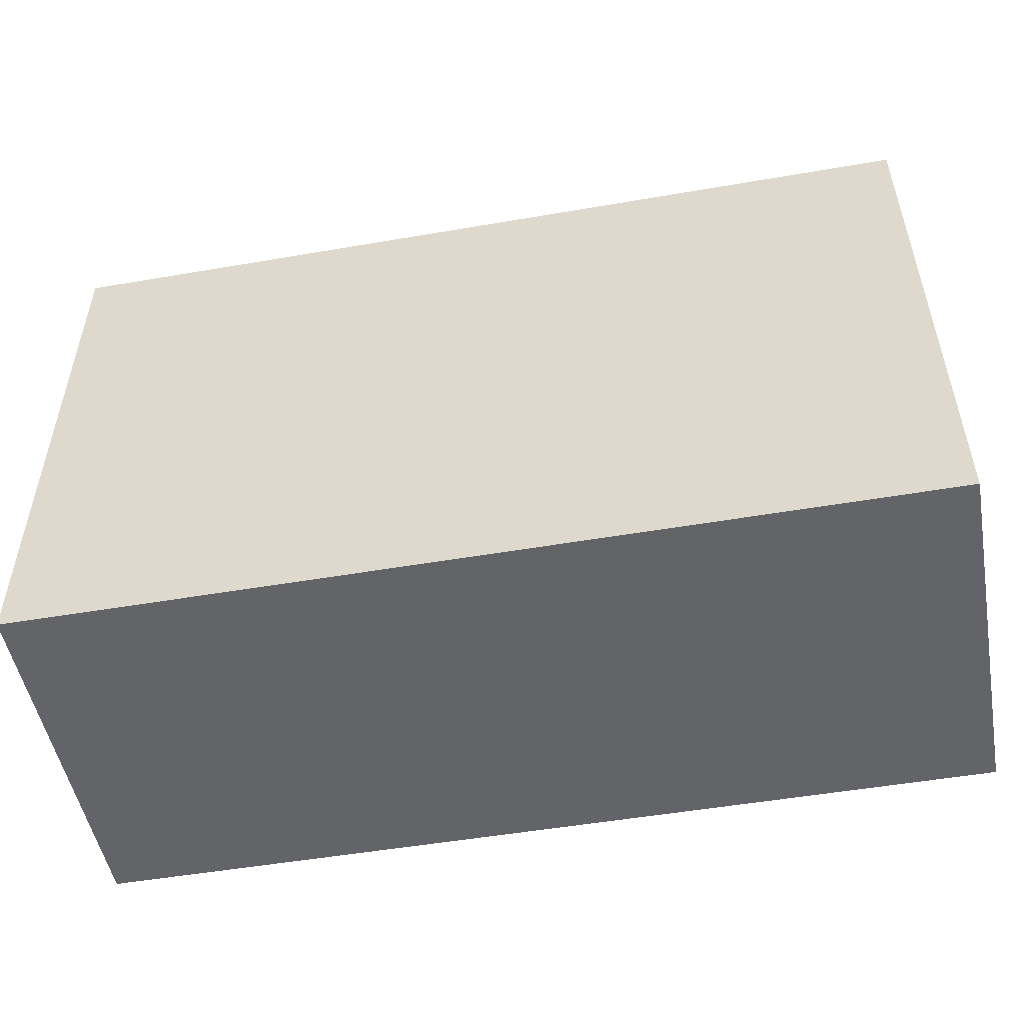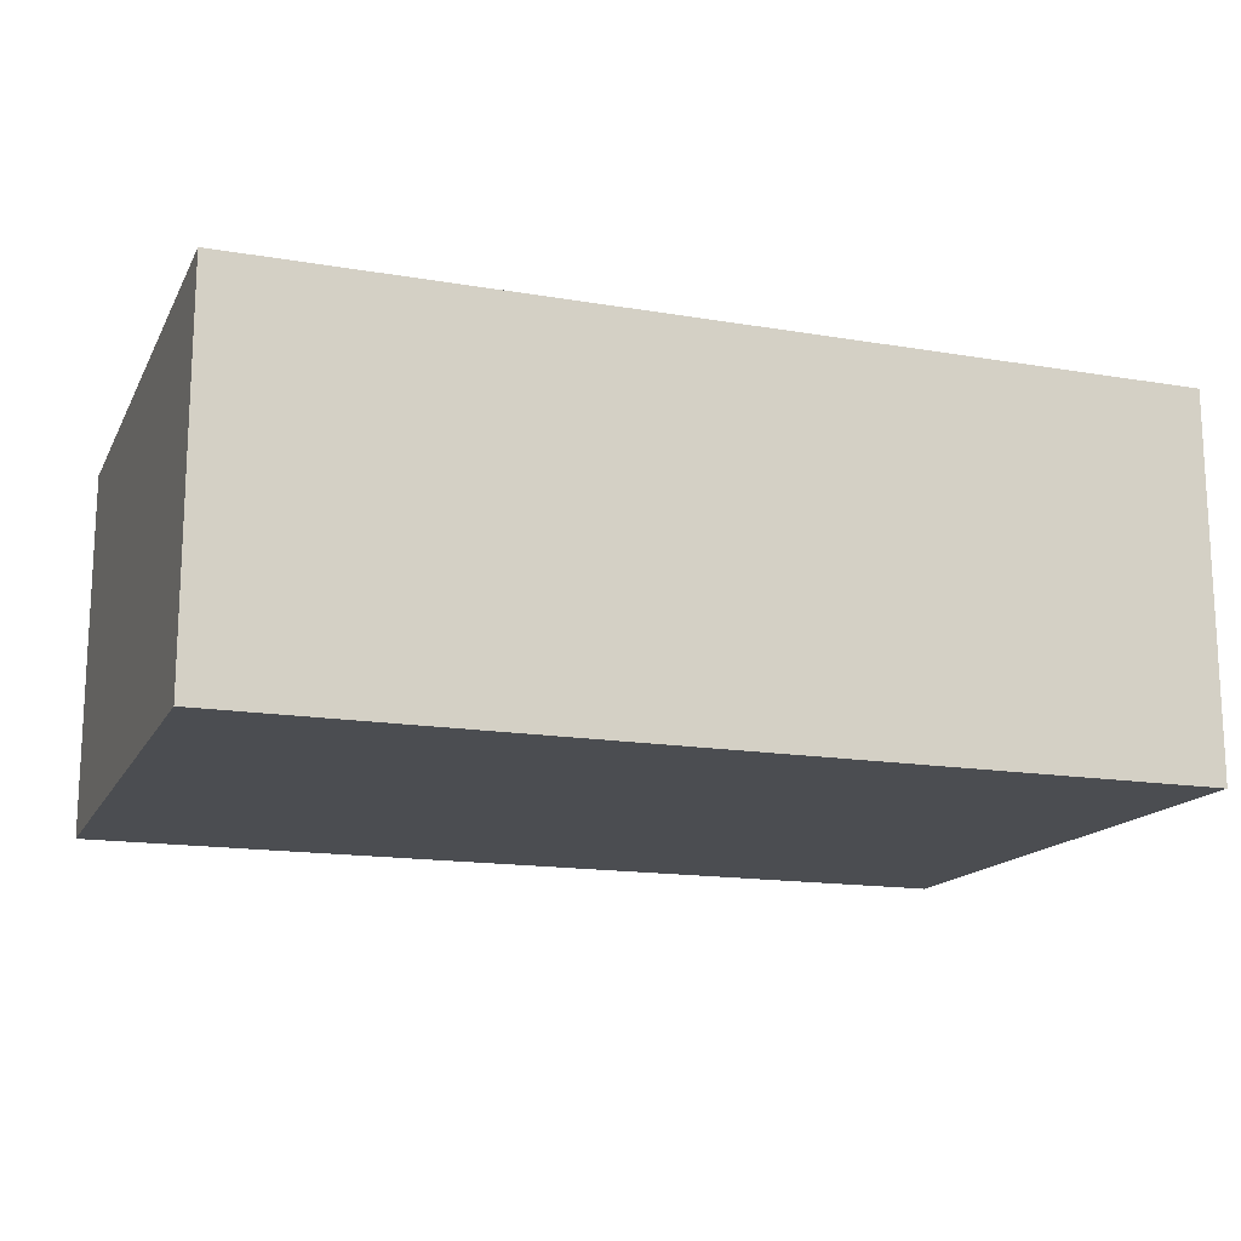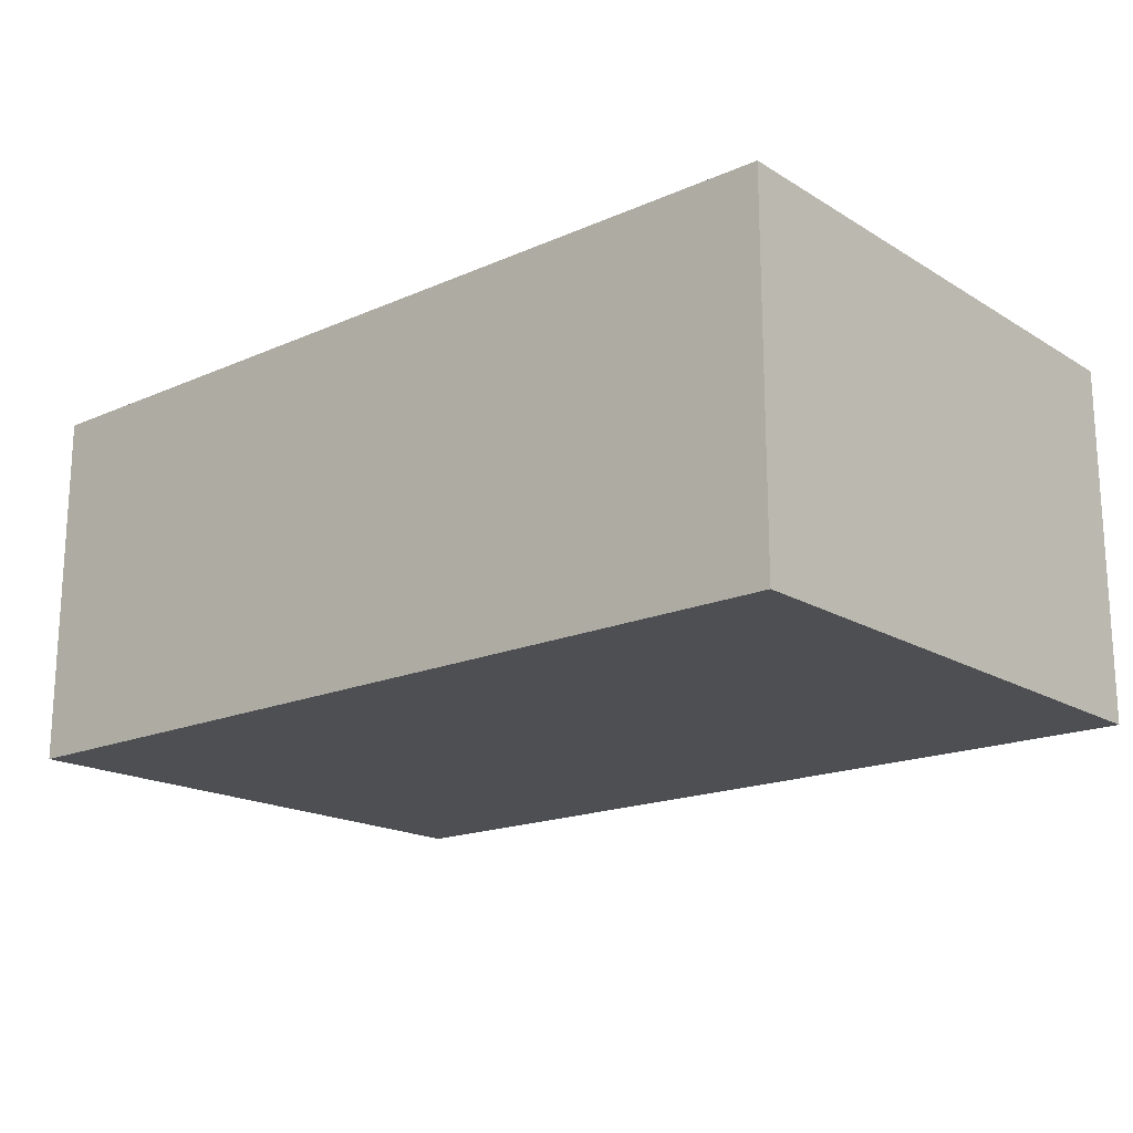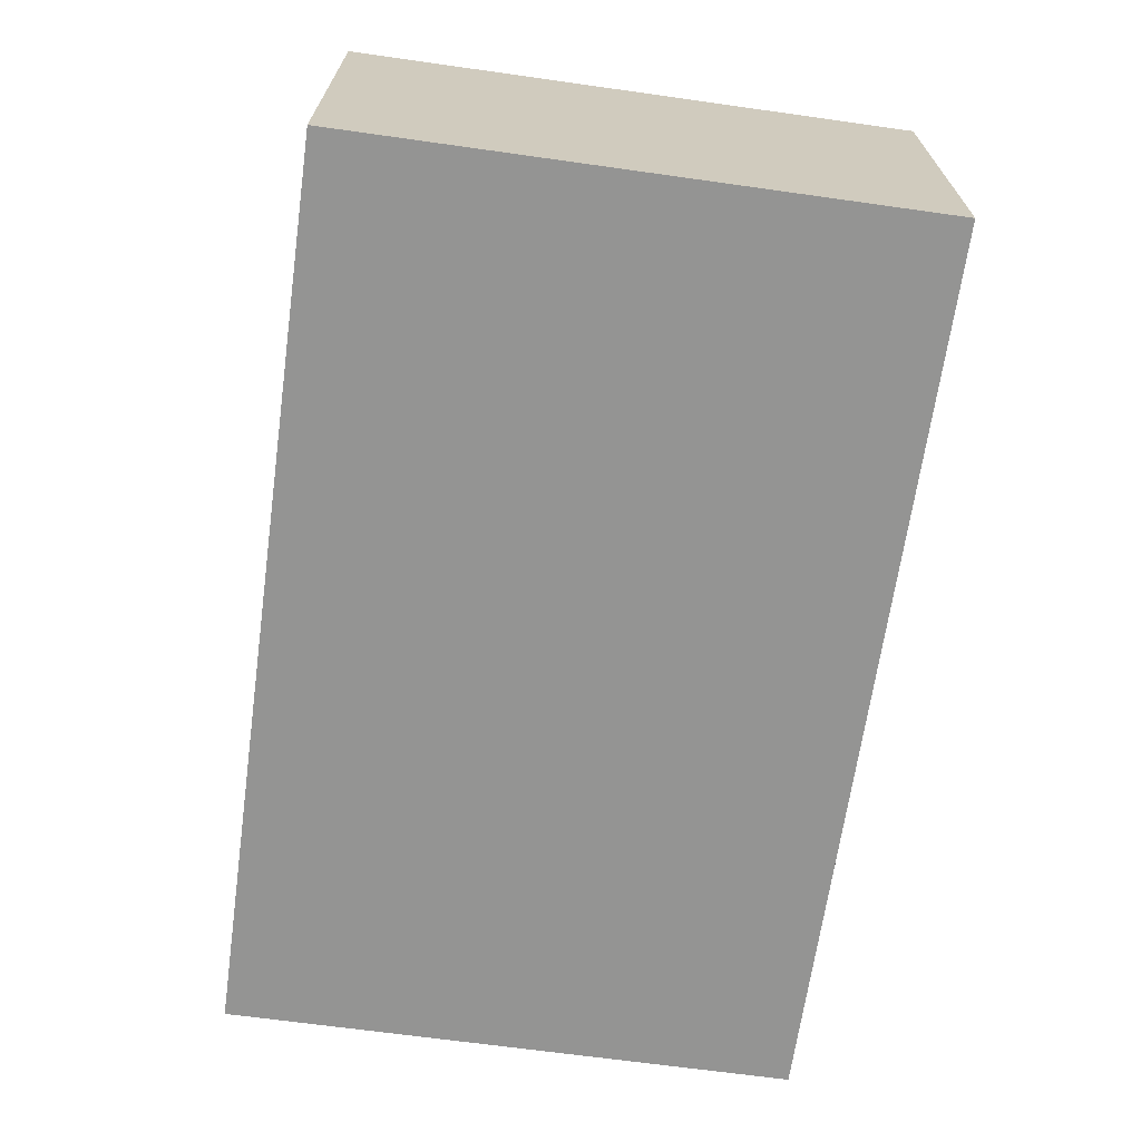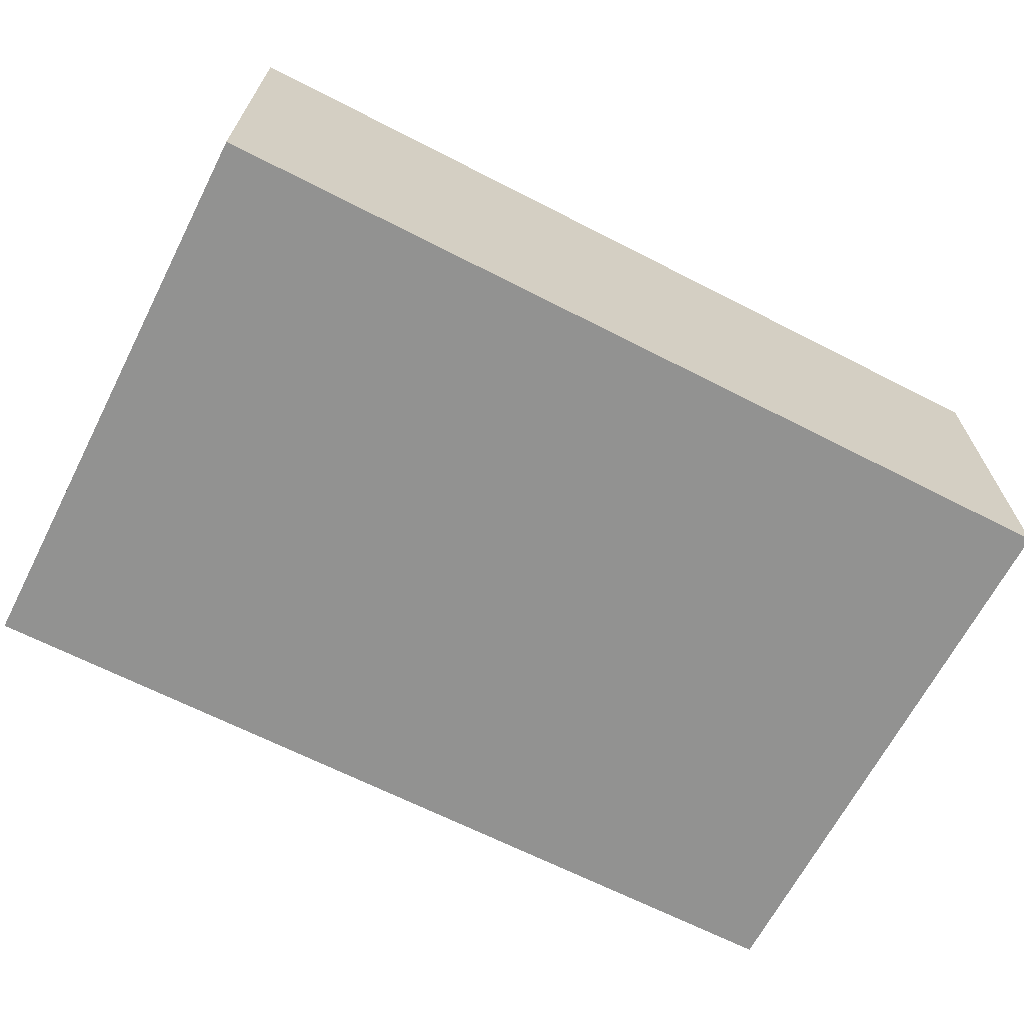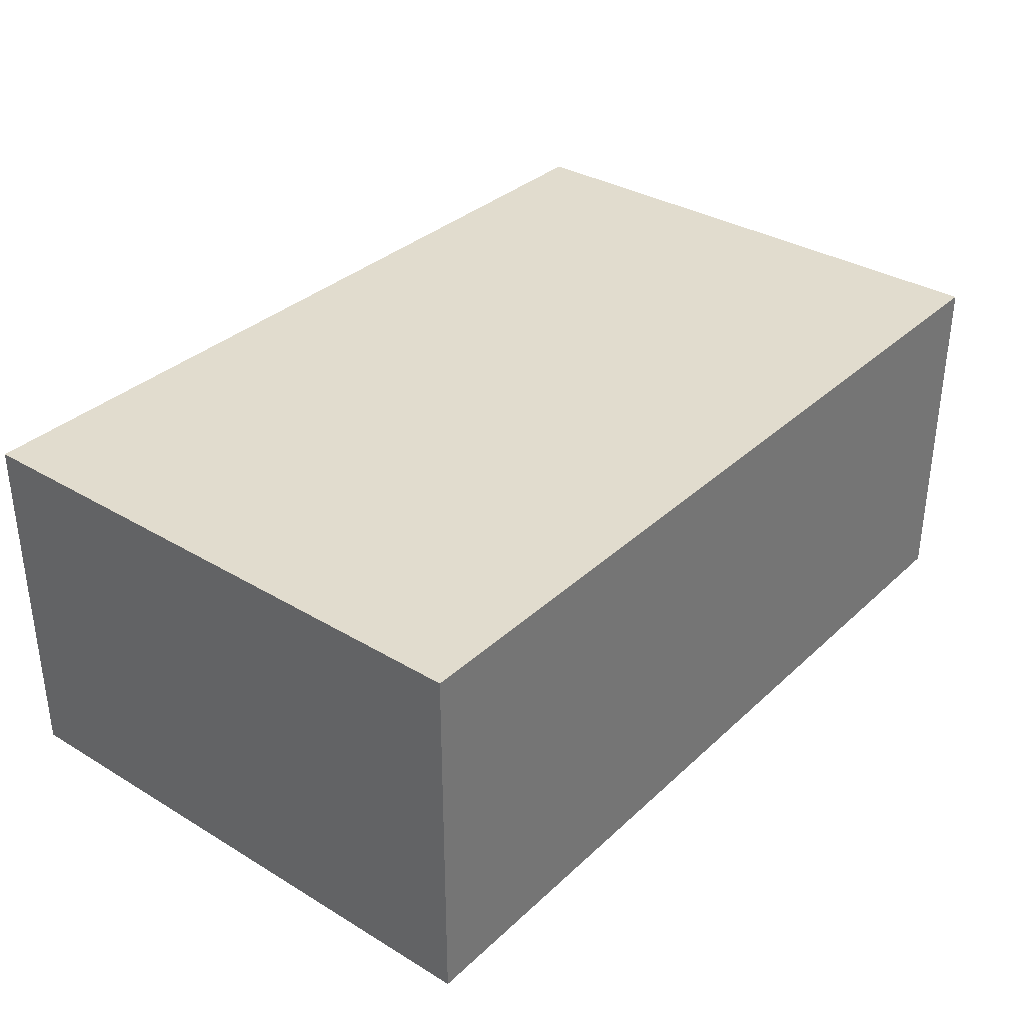
<metadata>
{"format":"obj","ext":"obj","renderer":"f3d","projection":"perspective","resolution":1024,"background":"white","views":[{"elev":-51.2,"azim":-169.4,"up":"+Z"},{"elev":-15.6,"azim":160.4,"up":"+Y"},{"elev":-17.9,"azim":-139.5,"up":"+Y"},{"elev":-67.0,"azim":82.0,"up":"+Y"},{"elev":-66.3,"azim":-27.2,"up":"+Y"},{"elev":34.0,"azim":-50.9,"up":"+Y"}]}
</metadata>
<code>
v 0.05945 0.00118 -0.1102
v 0.05945 0.00118 -0.1199
v 0.04425 0.00118 -0.1199
v 0.04425 0.00118 -0.1102
v 0.04425 -0.005 -0.1199
v 0.04425 -0.005 -0.1102
v 0.05945 -0.005 -0.1102
v 0.05945 -0.005 -0.1199
f 4 1 3
f 1 2 3
f 4 3 6
f 3 5 6
f 6 7 4
f 7 1 4
f 7 8 1
f 8 2 1
f 5 8 6
f 8 7 6
f 3 2 5
f 2 8 5

</code>
